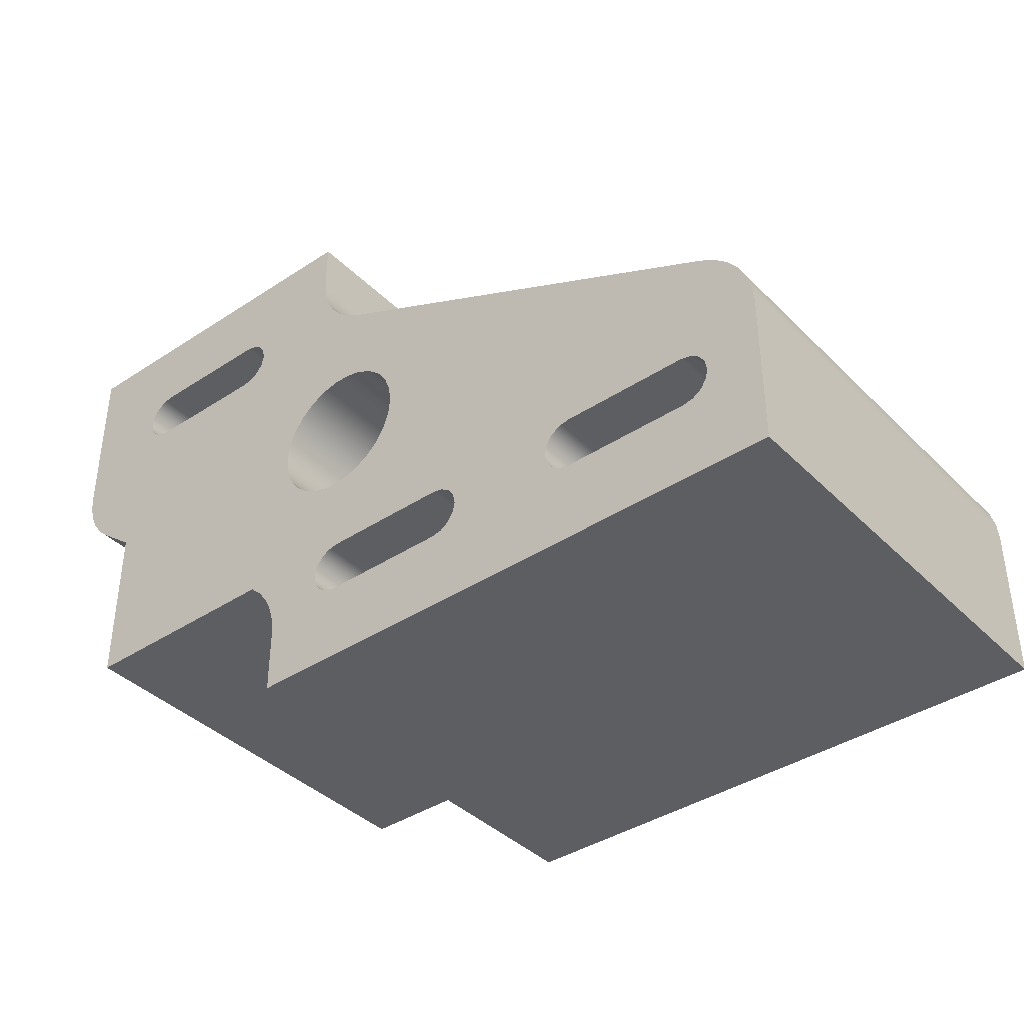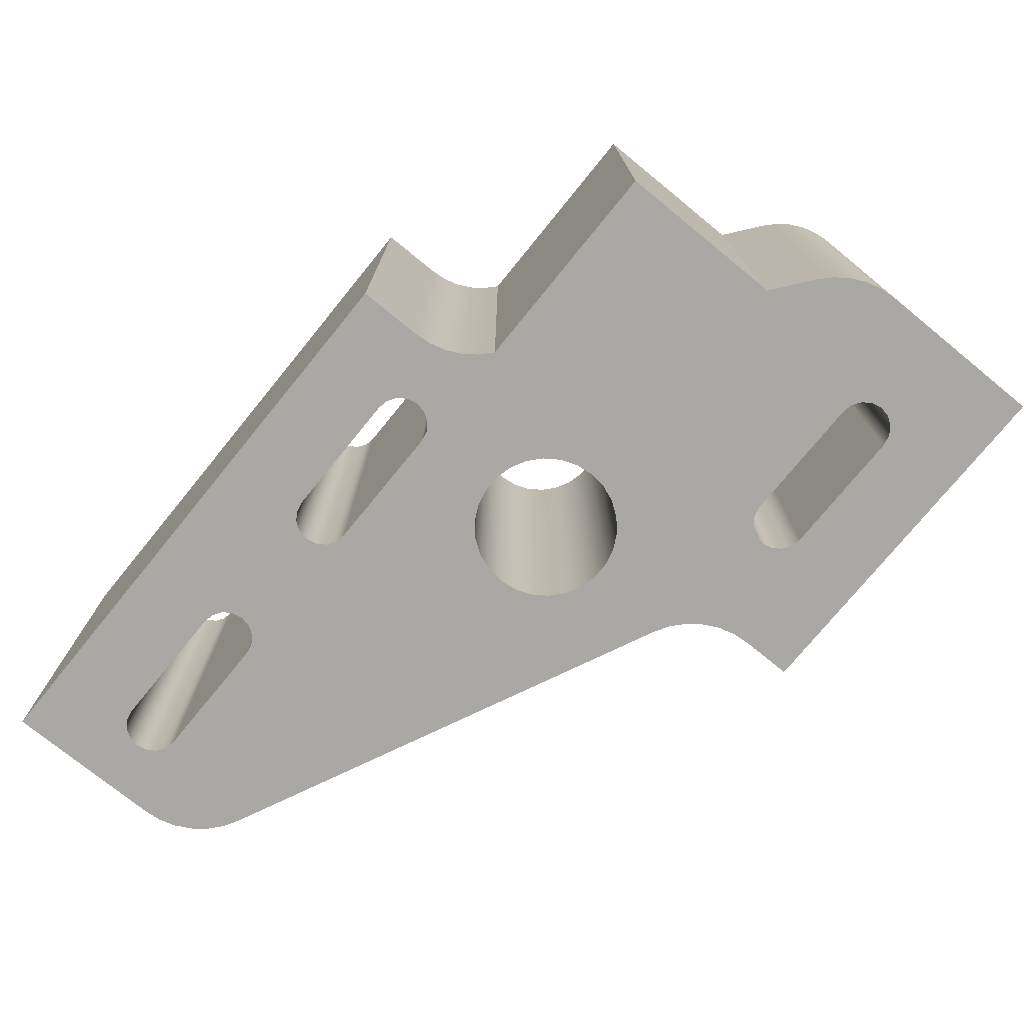
<metadata>
{"format":"obj","ext":"obj","renderer":"f3d","projection":"perspective","resolution":1024,"background":"white","views":[{"elev":-39.1,"azim":39.4,"up":"+Z"},{"elev":-74.9,"azim":-129.2,"up":"+Y"}]}
</metadata>
<code>
v 0.35 0 2.75
v -0.35 0 2.75
v -0.35 2.4 2.75
v 0.35 2.4 2.75
v 0.35 0 2.45
v 0.4074 0 2.461
v 0.4561 0 2.494
v 0.4886 0 2.543
v 0.5 0 2.6
v 0.4886 0 2.657
v 0.4561 0 2.706
v 0.4074 0 2.739
v 0.35 0 2.75
v 0.35 2.4 2.75
v 0.4074 2.4 2.739
v 0.4561 2.4 2.706
v 0.4886 2.4 2.657
v 0.5 2.4 2.6
v 0.4886 2.4 2.543
v 0.4561 2.4 2.494
v 0.4074 2.4 2.461
v 0.35 2.4 2.45
v -0.35 0 2.45
v 0.35 0 2.45
v 0.35 2.4 2.45
v -0.35 2.4 2.45
v -0.35 0 2.75
v -0.4074 0 2.739
v -0.4561 0 2.706
v -0.4886 0 2.657
v -0.5 0 2.6
v -0.4886 0 2.543
v -0.4561 0 2.494
v -0.4074 0 2.461
v -0.35 0 2.45
v -0.35 2.4 2.45
v -0.4074 2.4 2.461
v -0.4561 2.4 2.494
v -0.4886 2.4 2.543
v -0.5 2.4 2.6
v -0.4886 2.4 2.657
v -0.4561 2.4 2.706
v -0.4074 2.4 2.739
v -0.35 2.4 2.75
v 1.95 0 0.75
v 1.25 0 0.75
v 1.25 2.4 0.75
v 1.95 2.4 0.75
v 1.95 0 0.45
v 2.007 0 0.4614
v 2.056 0 0.4939
v 2.089 0 0.5426
v 2.1 0 0.6
v 2.089 0 0.6574
v 2.056 0 0.7061
v 2.007 0 0.7386
v 1.95 0 0.75
v 1.95 2.4 0.75
v 2.007 2.4 0.7386
v 2.056 2.4 0.7061
v 2.089 2.4 0.6574
v 2.1 2.4 0.6
v 2.089 2.4 0.5426
v 2.056 2.4 0.4939
v 2.007 2.4 0.4614
v 1.95 2.4 0.45
v 1.25 0 0.45
v 1.95 0 0.45
v 1.95 2.4 0.45
v 1.25 2.4 0.45
v 1.25 0 0.75
v 1.193 0 0.7386
v 1.144 0 0.7061
v 1.111 0 0.6574
v 1.1 0 0.6
v 1.111 0 0.5426
v 1.144 0 0.4939
v 1.193 0 0.4614
v 1.25 0 0.45
v 1.25 2.4 0.45
v 1.193 2.4 0.4614
v 1.144 2.4 0.4939
v 1.111 2.4 0.5426
v 1.1 2.4 0.6
v 1.111 2.4 0.6574
v 1.144 2.4 0.7061
v 1.193 2.4 0.7386
v 1.25 2.4 0.75
v 0.8 2.4 1.6
v 0.8116 2.4 1.696
v 0.8458 2.4 1.786
v 0.9006 2.4 1.865
v 0.9728 2.4 1.929
v 1.058 2.4 1.974
v 1.152 2.4 1.997
v 1.248 2.4 1.997
v 1.342 2.4 1.974
v 1.427 2.4 1.929
v 1.499 2.4 1.865
v 1.554 2.4 1.786
v 1.588 2.4 1.696
v 1.6 2.4 1.6
v 1.588 2.4 1.504
v 1.554 2.4 1.414
v 1.499 2.4 1.335
v 1.427 2.4 1.271
v 1.342 2.4 1.226
v 1.248 2.4 1.203
v 1.152 2.4 1.203
v 1.058 2.4 1.226
v 0.9728 2.4 1.271
v 0.9006 2.4 1.335
v 0.8458 2.4 1.414
v 0.8116 2.4 1.504
v 0.8 0 1.6
v 0.8116 0 1.504
v 0.8458 0 1.414
v 0.9006 0 1.335
v 0.9728 0 1.271
v 1.058 0 1.226
v 1.152 0 1.203
v 1.248 0 1.203
v 1.342 0 1.226
v 1.427 0 1.271
v 1.499 0 1.335
v 1.554 0 1.414
v 1.588 0 1.504
v 1.6 0 1.6
v 1.588 0 1.696
v 1.554 0 1.786
v 1.499 0 1.865
v 1.427 0 1.929
v 1.342 0 1.974
v 1.248 0 1.997
v 1.152 0 1.997
v 1.058 0 1.974
v 0.9728 0 1.929
v 0.9006 0 1.865
v 0.8458 0 1.786
v 0.8116 0 1.696
v 0.8 2.4 1.6
v 0.8 0 1.6
v 2.85 0 0.45
v 3.55 0 0.45
v 3.55 2.4 0.45
v 2.85 2.4 0.45
v 2.85 0 0.75
v 2.793 0 0.7386
v 2.744 0 0.7061
v 2.711 0 0.6574
v 2.7 0 0.6
v 2.711 0 0.5426
v 2.744 0 0.4939
v 2.793 0 0.4614
v 2.85 0 0.45
v 2.85 2.4 0.45
v 2.793 2.4 0.4614
v 2.744 2.4 0.4939
v 2.711 2.4 0.5426
v 2.7 2.4 0.6
v 2.711 2.4 0.6574
v 2.744 2.4 0.7061
v 2.793 2.4 0.7386
v 2.85 2.4 0.75
v 3.55 0 0.75
v 2.85 0 0.75
v 2.85 2.4 0.75
v 3.55 2.4 0.75
v 3.55 0 0.45
v 3.607 0 0.4614
v 3.656 0 0.4939
v 3.689 0 0.5426
v 3.7 0 0.6
v 3.689 0 0.6574
v 3.656 0 0.7061
v 3.607 0 0.7386
v 3.55 0 0.75
v 3.55 2.4 0.75
v 3.607 2.4 0.7386
v 3.656 2.4 0.7061
v 3.689 2.4 0.6574
v 3.7 2.4 0.6
v 3.689 2.4 0.5426
v 3.656 2.4 0.4939
v 3.607 2.4 0.4614
v 3.55 2.4 0.45
v 0.8 0 0.3555
v 0.7917 0 0.4459
v 0.7673 0 0.5334
v 0.7273 0 0.615
v 0.6733 0 0.6881
v 0.607 0 0.7501
v 0.607 2.4 0.7501
v 0.6733 2.4 0.6881
v 0.7273 2.4 0.615
v 0.7673 2.4 0.5334
v 0.7917 2.4 0.4459
v 0.8 2.4 0.3555
v 0.8 0 0
v 0.8 0 0.3555
v 0.8 2.4 0.3555
v 0.8 2.4 0
v 4 0 0
v 0.8 0 0
v 0.8 2.4 0
v 4 2.4 0
v 4 0 0.8816
v 4 0 0
v 4 2.4 0
v 4 2.4 0.8816
v 3.711 0 1.335
v 3.793 0 1.287
v 3.864 0 1.225
v 3.922 0 1.15
v 3.965 0 1.066
v 3.991 0 0.9755
v 4 0 0.8816
v 4 2.4 0.8816
v 3.991 2.4 0.9755
v 3.965 2.4 1.066
v 3.922 2.4 1.15
v 3.864 2.4 1.225
v 3.793 2.4 1.287
v 3.711 2.4 1.335
v 1.289 0 2.465
v 3.711 0 1.335
v 3.711 2.4 1.335
v 1.289 2.4 2.465
v 1 0 2.918
v 1.009 0 2.824
v 1.035 0 2.734
v 1.078 0 2.65
v 1.136 0 2.575
v 1.207 0 2.513
v 1.289 0 2.465
v 1.289 2.4 2.465
v 1.207 2.4 2.513
v 1.136 2.4 2.575
v 1.078 2.4 2.65
v 1.035 2.4 2.734
v 1.009 2.4 2.824
v 1 2.4 2.918
v 1 0 3.2
v 1 0 2.918
v 1 2.4 2.918
v 1 2.4 3.2
v -1 0 3.2
v 1 0 3.2
v 1 2.4 3.2
v -1 2.4 3.2
v -1 0 2.245
v -1 0 3.2
v -1 2.4 3.2
v -1 2.4 2.245
v -0.807 0 1.85
v -0.8733 0 1.912
v -0.9273 0 1.985
v -0.9673 0 2.067
v -0.9917 0 2.154
v -1 0 2.245
v -1 2.4 2.245
v -0.9917 2.4 2.154
v -0.9673 2.4 2.067
v -0.9273 2.4 1.985
v -0.8733 2.4 1.912
v -0.807 2.4 1.85
v -0.593 0 1.683
v -0.807 0 1.85
v -0.807 2.4 1.85
v -0.593 2.4 1.683
v -0.593 0 0.7467
v -0.593 0 1.683
v -0.593 2.4 1.683
v -0.593 2.4 0.7467
v 0.607 0 0.7501
v -0.593 0 0.7467
v -0.593 2.4 0.7467
v 0.607 2.4 0.7501
v 3.55 2.4 0.45
v 3.607 2.4 0.4614
v 3.656 2.4 0.4939
v 3.689 2.4 0.5426
v 3.7 2.4 0.6
v 3.689 2.4 0.6574
v 3.656 2.4 0.7061
v 3.607 2.4 0.7386
v 3.55 2.4 0.75
v 2.85 2.4 0.75
v 2.793 2.4 0.7386
v 2.744 2.4 0.7061
v 2.711 2.4 0.6574
v 2.7 2.4 0.6
v 2.711 2.4 0.5426
v 2.744 2.4 0.4939
v 2.793 2.4 0.4614
v 2.85 2.4 0.45
v 0.8 2.4 1.6
v 0.8116 2.4 1.504
v 0.8458 2.4 1.414
v 0.9006 2.4 1.335
v 0.9728 2.4 1.271
v 1.058 2.4 1.226
v 1.152 2.4 1.203
v 1.248 2.4 1.203
v 1.342 2.4 1.226
v 1.427 2.4 1.271
v 1.499 2.4 1.335
v 1.554 2.4 1.414
v 1.588 2.4 1.504
v 1.6 2.4 1.6
v 1.588 2.4 1.696
v 1.554 2.4 1.786
v 1.499 2.4 1.865
v 1.427 2.4 1.929
v 1.342 2.4 1.974
v 1.248 2.4 1.997
v 1.152 2.4 1.997
v 1.058 2.4 1.974
v 0.9728 2.4 1.929
v 0.9006 2.4 1.865
v 0.8458 2.4 1.786
v 0.8116 2.4 1.696
v 1.25 2.4 0.75
v 1.193 2.4 0.7386
v 1.144 2.4 0.7061
v 1.111 2.4 0.6574
v 1.1 2.4 0.6
v 1.111 2.4 0.5426
v 1.144 2.4 0.4939
v 1.193 2.4 0.4614
v 1.25 2.4 0.45
v 1.95 2.4 0.45
v 2.007 2.4 0.4614
v 2.056 2.4 0.4939
v 2.089 2.4 0.5426
v 2.1 2.4 0.6
v 2.089 2.4 0.6574
v 2.056 2.4 0.7061
v 2.007 2.4 0.7386
v 1.95 2.4 0.75
v -0.35 2.4 2.75
v -0.4074 2.4 2.739
v -0.4561 2.4 2.706
v -0.4886 2.4 2.657
v -0.5 2.4 2.6
v -0.4886 2.4 2.543
v -0.4561 2.4 2.494
v -0.4074 2.4 2.461
v -0.35 2.4 2.45
v 0.35 2.4 2.45
v 0.4074 2.4 2.461
v 0.4561 2.4 2.494
v 0.4886 2.4 2.543
v 0.5 2.4 2.6
v 0.4886 2.4 2.657
v 0.4561 2.4 2.706
v 0.4074 2.4 2.739
v 0.35 2.4 2.75
v 0.607 2.4 0.7501
v -0.593 2.4 0.7467
v -0.593 2.4 1.683
v -0.807 2.4 1.85
v -0.8733 2.4 1.912
v -0.9273 2.4 1.985
v -0.9673 2.4 2.067
v -0.9917 2.4 2.154
v -1 2.4 2.245
v -1 2.4 3.2
v 1 2.4 3.2
v 1 2.4 2.918
v 1.009 2.4 2.824
v 1.035 2.4 2.734
v 1.078 2.4 2.65
v 1.136 2.4 2.575
v 1.207 2.4 2.513
v 1.289 2.4 2.465
v 3.711 2.4 1.335
v 3.793 2.4 1.287
v 3.864 2.4 1.225
v 3.922 2.4 1.15
v 3.965 2.4 1.066
v 3.991 2.4 0.9755
v 4 2.4 0.8816
v 4 2.4 0
v 0.8 2.4 0
v 0.8 2.4 0.3555
v 0.7917 2.4 0.4459
v 0.7673 2.4 0.5334
v 0.7273 2.4 0.615
v 0.6733 2.4 0.6881
v 3.55 0 0.75
v 3.607 0 0.7386
v 3.656 0 0.7061
v 3.689 0 0.6574
v 3.7 0 0.6
v 3.689 0 0.5426
v 3.656 0 0.4939
v 3.607 0 0.4614
v 3.55 0 0.45
v 2.85 0 0.45
v 2.793 0 0.4614
v 2.744 0 0.4939
v 2.711 0 0.5426
v 2.7 0 0.6
v 2.711 0 0.6574
v 2.744 0 0.7061
v 2.793 0 0.7386
v 2.85 0 0.75
v 0.8 0 1.6
v 0.8116 0 1.696
v 0.8458 0 1.786
v 0.9006 0 1.865
v 0.9728 0 1.929
v 1.058 0 1.974
v 1.152 0 1.997
v 1.248 0 1.997
v 1.342 0 1.974
v 1.427 0 1.929
v 1.499 0 1.865
v 1.554 0 1.786
v 1.588 0 1.696
v 1.6 0 1.6
v 1.588 0 1.504
v 1.554 0 1.414
v 1.499 0 1.335
v 1.427 0 1.271
v 1.342 0 1.226
v 1.248 0 1.203
v 1.152 0 1.203
v 1.058 0 1.226
v 0.9728 0 1.271
v 0.9006 0 1.335
v 0.8458 0 1.414
v 0.8116 0 1.504
v 1.25 0 0.45
v 1.193 0 0.4614
v 1.144 0 0.4939
v 1.111 0 0.5426
v 1.1 0 0.6
v 1.111 0 0.6574
v 1.144 0 0.7061
v 1.193 0 0.7386
v 1.25 0 0.75
v 1.95 0 0.75
v 2.007 0 0.7386
v 2.056 0 0.7061
v 2.089 0 0.6574
v 2.1 0 0.6
v 2.089 0 0.5426
v 2.056 0 0.4939
v 2.007 0 0.4614
v 1.95 0 0.45
v -0.35 0 2.45
v -0.4074 0 2.461
v -0.4561 0 2.494
v -0.4886 0 2.543
v -0.5 0 2.6
v -0.4886 0 2.657
v -0.4561 0 2.706
v -0.4074 0 2.739
v -0.35 0 2.75
v 0.35 0 2.75
v 0.4074 0 2.739
v 0.4561 0 2.706
v 0.4886 0 2.657
v 0.5 0 2.6
v 0.4886 0 2.543
v 0.4561 0 2.494
v 0.4074 0 2.461
v 0.35 0 2.45
v -0.593 0 0.7467
v 0.607 0 0.7501
v 0.6733 0 0.6881
v 0.7273 0 0.615
v 0.7673 0 0.5334
v 0.7917 0 0.4459
v 0.8 0 0.3555
v 0.8 0 0
v 4 0 0
v 4 0 0.8816
v 3.991 0 0.9755
v 3.965 0 1.066
v 3.922 0 1.15
v 3.864 0 1.225
v 3.793 0 1.287
v 3.711 0 1.335
v 1.289 0 2.465
v 1.207 0 2.513
v 1.136 0 2.575
v 1.078 0 2.65
v 1.035 0 2.734
v 1.009 0 2.824
v 1 0 2.918
v 1 0 3.2
v -1 0 3.2
v -1 0 2.245
v -0.9917 0 2.154
v -0.9673 0 2.067
v -0.9273 0 1.985
v -0.8733 0 1.912
v -0.807 0 1.85
v -0.593 0 1.683
g 95119b8c-e311-11ea-a942-54bf646e7e1f
f 1 2 4
f 4 2 3
g 9511e9b8-e311-11ea-ad63-54bf646e7e1f
f 22 5 21
f 21 5 6
f 21 6 20
f 20 6 7
f 20 7 19
f 19 7 8
f 19 8 18
f 18 8 9
f 18 9 17
f 17 9 10
f 17 10 16
f 16 10 11
f 16 11 15
f 15 11 12
f 15 12 14
f 14 12 13
g 951237c6-e311-11ea-9a27-54bf646e7e1f
f 23 24 26
f 26 24 25
g 951285f6-e311-11ea-a929-54bf646e7e1f
f 44 27 43
f 43 27 28
f 43 28 42
f 42 28 29
f 42 29 41
f 41 29 30
f 41 30 40
f 40 30 31
f 40 31 39
f 39 31 32
f 39 32 38
f 38 32 33
f 38 33 37
f 37 33 34
f 37 34 36
f 36 34 35
g 9512d426-e311-11ea-8042-54bf646e7e1f
f 45 46 48
f 48 46 47
g 9513493e-e311-11ea-be9b-54bf646e7e1f
f 66 49 65
f 65 49 50
f 65 50 64
f 64 50 51
f 64 51 63
f 63 51 52
f 63 52 62
f 62 52 53
f 62 53 61
f 61 53 54
f 61 54 60
f 60 54 55
f 60 55 59
f 59 55 56
f 59 56 58
f 58 56 57
g 95139776-e311-11ea-9e62-54bf646e7e1f
f 67 68 70
f 70 68 69
g 951433b4-e311-11ea-b200-54bf646e7e1f
f 88 71 87
f 87 71 72
f 87 72 86
f 86 72 73
f 86 73 85
f 85 73 74
f 85 74 84
f 84 74 75
f 84 75 83
f 83 75 76
f 83 76 82
f 82 76 77
f 82 77 81
f 81 77 78
f 81 78 80
f 80 78 79
g 951481b6-e311-11ea-8317-54bf646e7e1f
f 90 140 89
f 89 140 142
f 141 115 114
f 114 115 116
f 114 116 113
f 113 116 117
f 113 117 112
f 112 117 118
f 112 118 111
f 111 118 119
f 111 119 110
f 110 119 120
f 110 120 109
f 109 120 121
f 109 121 108
f 108 121 122
f 108 122 107
f 107 122 123
f 107 123 106
f 106 123 124
f 106 124 105
f 105 124 125
f 105 125 104
f 104 125 126
f 104 126 103
f 103 126 127
f 103 127 102
f 102 127 128
f 102 128 101
f 101 128 129
f 101 129 100
f 100 129 130
f 100 130 99
f 99 130 131
f 99 131 98
f 98 131 132
f 98 132 97
f 97 132 133
f 97 133 96
f 96 133 134
f 96 134 95
f 95 134 135
f 95 135 94
f 94 135 136
f 94 136 93
f 93 136 137
f 93 137 92
f 92 137 138
f 92 138 91
f 91 138 139
f 91 139 90
f 90 139 140
g 9514f6ee-e311-11ea-987c-54bf646e7e1f
f 143 144 146
f 146 144 145
g 9515450c-e311-11ea-b11c-54bf646e7e1f
f 164 147 163
f 163 147 148
f 163 148 162
f 162 148 149
f 162 149 161
f 161 149 150
f 161 150 160
f 160 150 151
f 160 151 159
f 159 151 152
f 159 152 158
f 158 152 153
f 158 153 157
f 157 153 154
f 157 154 156
f 156 154 155
g 95167da4-e311-11ea-aa55-54bf646e7e1f
f 165 166 168
f 168 166 167
g 951740d0-e311-11ea-9edc-54bf646e7e1f
f 186 169 185
f 185 169 170
f 185 170 184
f 184 170 171
f 184 171 183
f 183 171 172
f 183 172 182
f 182 172 173
f 182 173 181
f 181 173 174
f 181 174 180
f 180 174 175
f 180 175 179
f 179 175 176
f 179 176 178
f 178 176 177
g 9517dd10-e311-11ea-89ee-54bf646e7e1f
f 198 187 197
f 197 187 188
f 197 188 189
f 197 189 196
f 196 189 190
f 196 190 195
f 195 190 191
f 195 191 194
f 194 191 193
f 193 191 192
g 9518a05a-e311-11ea-a41c-54bf646e7e1f
f 199 200 202
f 202 200 201
g 951963a8-e311-11ea-9d74-54bf646e7e1f
f 203 204 206
f 206 204 205
g 951a4e1e-e311-11ea-ad55-54bf646e7e1f
f 207 208 210
f 210 208 209
g 951b1174-e311-11ea-8310-54bf646e7e1f
f 224 211 223
f 223 211 212
f 223 212 213
f 223 213 222
f 222 213 214
f 222 214 221
f 221 214 215
f 221 215 220
f 220 215 216
f 220 216 219
f 219 216 218
f 218 216 217
g 951c22d2-e311-11ea-ab5f-54bf646e7e1f
f 225 226 228
f 228 226 227
g 951d3442-e311-11ea-8cf4-54bf646e7e1f
f 242 229 241
f 241 229 230
f 241 230 231
f 241 231 240
f 240 231 232
f 240 232 239
f 239 232 233
f 239 233 238
f 238 233 234
f 238 234 237
f 237 234 236
f 236 234 235
g 951e6cba-e311-11ea-9574-54bf646e7e1f
f 243 244 246
f 246 244 245
g 951fa53a-e311-11ea-a0b7-54bf646e7e1f
f 247 248 250
f 250 248 249
g 9520ddb4-e311-11ea-b5e5-54bf646e7e1f
f 251 252 254
f 254 252 253
g 9521ef2e-e311-11ea-aec2-54bf646e7e1f
f 266 255 265
f 265 255 256
f 265 256 257
f 265 257 264
f 264 257 258
f 264 258 263
f 263 258 259
f 263 259 262
f 262 259 261
f 261 259 260
g 9522d982-e311-11ea-ad69-54bf646e7e1f
f 267 268 270
f 270 268 269
g 95239cb4-e311-11ea-a085-54bf646e7e1f
f 271 272 274
f 274 272 273
g 95245ffe-e311-11ea-b675-54bf646e7e1f
f 275 276 278
f 278 276 277
g 9524fc4a-e311-11ea-9a26-54bf646e7e1f
f 296 279 384
f 384 279 280
f 384 280 281
f 281 282 384
f 384 282 383
f 383 282 283
f 383 283 284
f 284 285 383
f 383 285 286
f 383 286 382
f 382 286 287
f 382 287 381
f 381 287 380
f 380 287 379
f 379 287 378
f 378 287 377
f 377 287 288
f 377 288 309
f 309 288 289
f 309 289 308
f 308 289 339
f 308 339 340
f 339 289 338
f 338 289 290
f 338 290 337
f 337 290 291
f 337 291 336
f 336 291 292
f 336 292 335
f 335 292 293
f 335 293 334
f 334 293 294
f 334 294 333
f 333 294 295
f 333 295 332
f 332 295 296
f 332 296 385
f 385 296 384
f 322 297 361
f 361 297 298
f 361 298 299
f 361 299 359
f 359 299 300
f 359 300 301
f 301 302 359
f 359 302 324
f 359 324 325
f 302 303 324
f 324 303 323
f 323 303 304
f 323 304 305
f 323 305 340
f 340 305 306
f 340 306 307
f 307 308 340
f 309 310 377
f 377 310 311
f 377 311 312
f 312 313 377
f 377 313 376
f 376 313 314
f 376 314 315
f 315 316 376
f 376 316 317
f 376 317 318
f 319 351 318
f 318 351 352
f 318 352 375
f 375 352 374
f 374 352 353
f 374 353 373
f 373 353 354
f 373 354 372
f 372 354 355
f 372 355 371
f 371 355 356
f 371 356 370
f 370 356 357
f 370 357 369
f 369 357 358
f 369 358 368
f 368 358 341
f 368 341 342
f 351 319 350
f 350 319 320
f 350 320 321
f 350 321 361
f 361 321 322
f 359 325 390
f 390 325 326
f 390 326 389
f 389 326 327
f 389 327 388
f 388 327 328
f 388 328 387
f 387 328 329
f 387 329 386
f 386 329 330
f 386 330 331
f 386 331 385
f 385 331 332
f 342 343 368
f 368 343 344
f 368 344 367
f 367 344 345
f 367 345 346
f 346 347 367
f 367 347 348
f 367 348 366
f 366 348 349
f 366 349 365
f 365 349 364
f 364 349 363
f 363 349 362
f 362 349 361
f 361 349 350
f 359 360 361
f 375 376 318
g 95260dac-e311-11ea-b366-54bf646e7e1f
f 392 481 391
f 391 481 482
f 391 482 483
f 481 392 480
f 480 392 393
f 480 393 394
f 394 395 480
f 480 395 396
f 480 396 479
f 479 396 397
f 479 397 398
f 398 399 479
f 479 399 400
f 479 400 478
f 478 400 452
f 478 452 435
f 452 400 451
f 451 400 401
f 451 401 450
f 450 401 402
f 450 402 449
f 449 402 403
f 449 403 448
f 448 403 404
f 448 404 447
f 447 404 405
f 447 405 446
f 446 405 406
f 446 406 445
f 445 406 407
f 445 407 424
f 424 407 423
f 423 407 408
f 423 408 486
f 486 408 391
f 486 391 485
f 485 391 484
f 484 391 483
f 434 409 502
f 502 409 410
f 502 410 411
f 502 411 470
f 470 411 412
f 470 412 413
f 470 413 469
f 469 413 414
f 469 414 468
f 468 414 488
f 468 488 489
f 488 414 487
f 487 414 415
f 487 415 416
f 416 417 487
f 487 417 418
f 487 418 419
f 487 419 486
f 486 419 420
f 486 420 421
f 421 422 486
f 486 422 423
f 445 424 444
f 444 424 425
f 444 425 426
f 426 427 444
f 444 427 443
f 443 427 428
f 443 428 429
f 443 429 442
f 442 429 430
f 442 430 472
f 472 430 431
f 472 431 432
f 432 433 472
f 472 433 502
f 472 502 471
f 433 434 502
f 478 435 477
f 477 435 436
f 477 436 437
f 477 437 476
f 476 437 438
f 476 438 475
f 475 438 439
f 475 439 474
f 474 439 440
f 474 440 473
f 473 440 441
f 473 441 472
f 472 441 442
f 454 497 453
f 453 497 498
f 453 498 499
f 497 454 496
f 496 454 455
f 496 455 456
f 456 457 496
f 496 457 458
f 496 458 495
f 495 458 459
f 495 459 460
f 460 461 495
f 495 461 462
f 495 462 494
f 494 462 463
f 494 463 493
f 493 463 464
f 493 464 492
f 492 464 465
f 492 465 491
f 491 465 466
f 491 466 490
f 490 466 467
f 490 467 489
f 489 467 468
f 470 453 502
f 502 453 501
f 501 453 500
f 500 453 499

</code>
